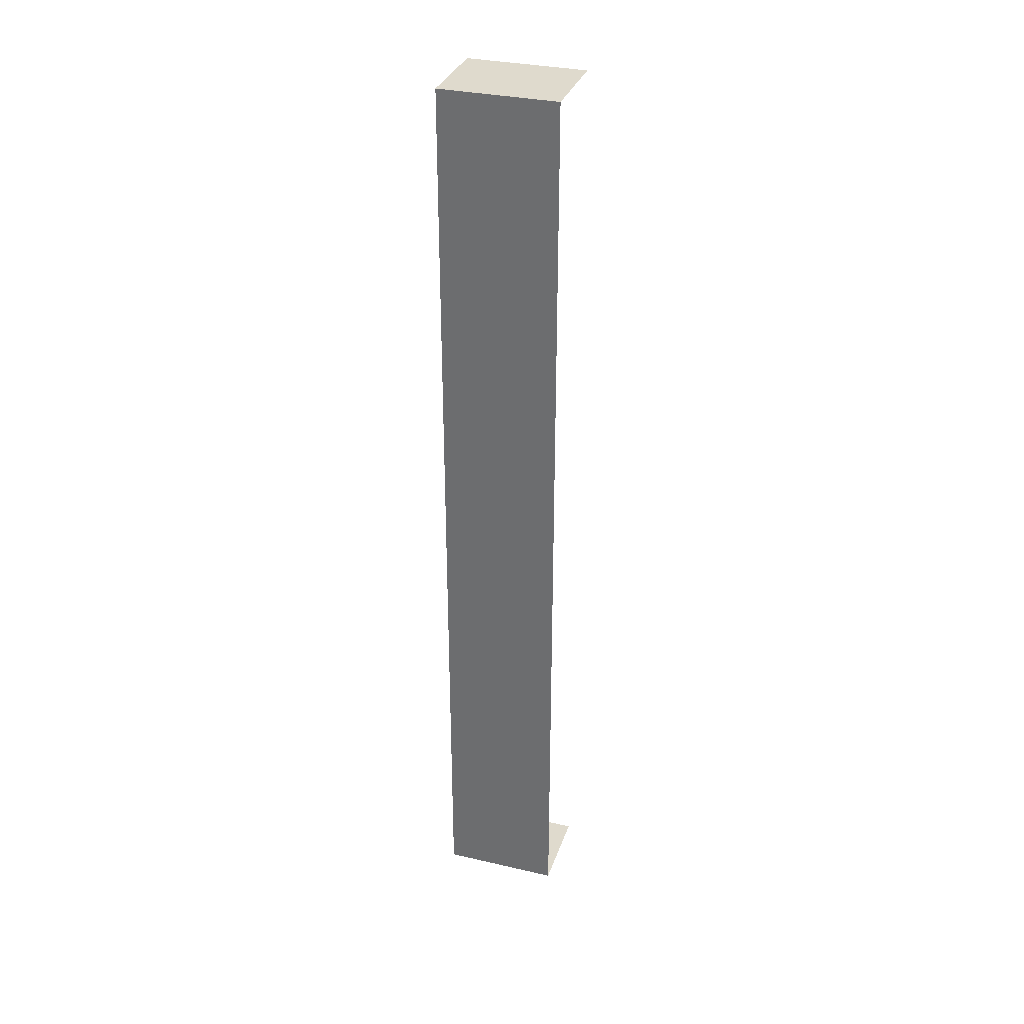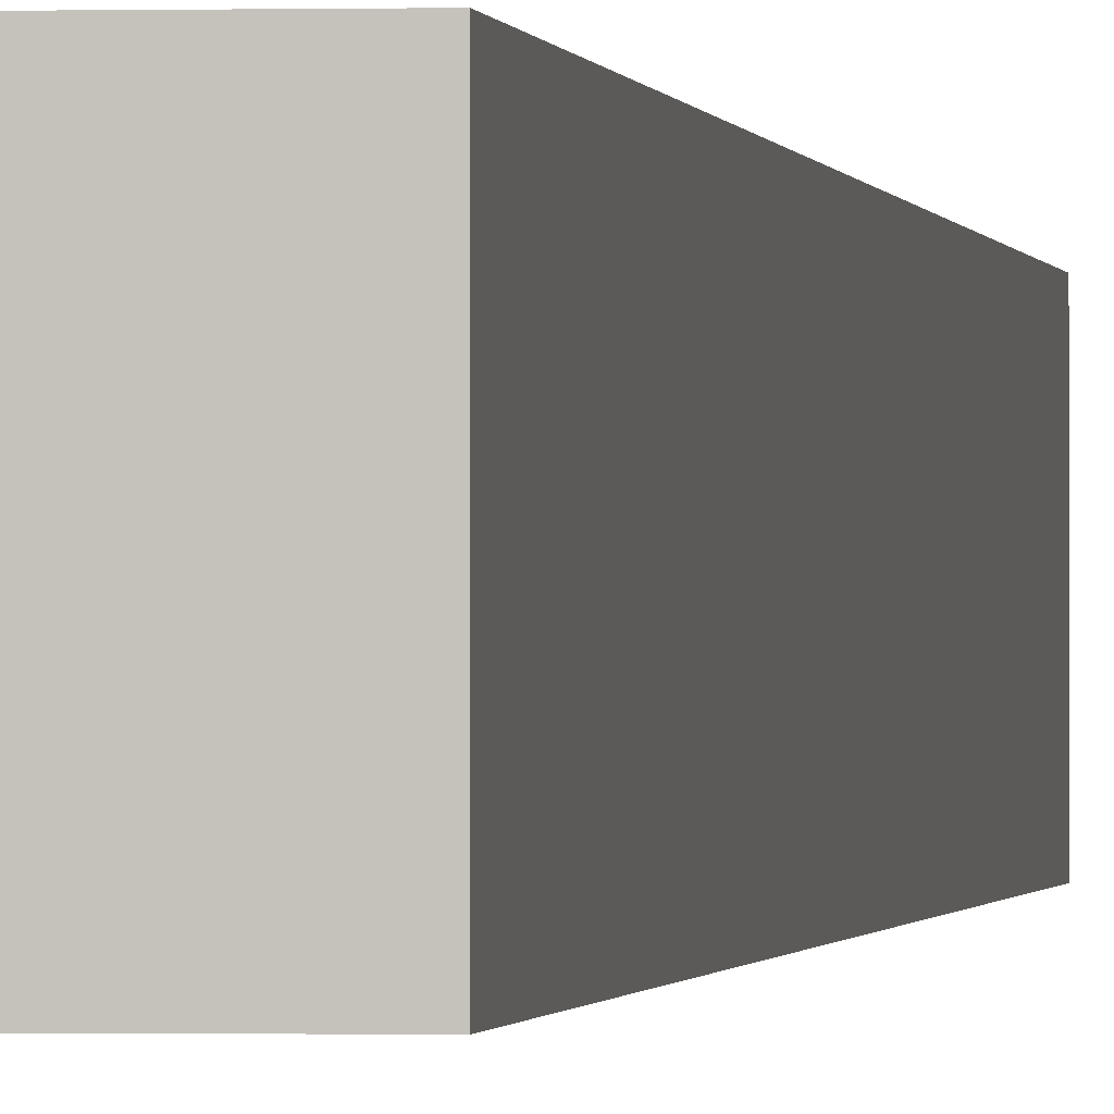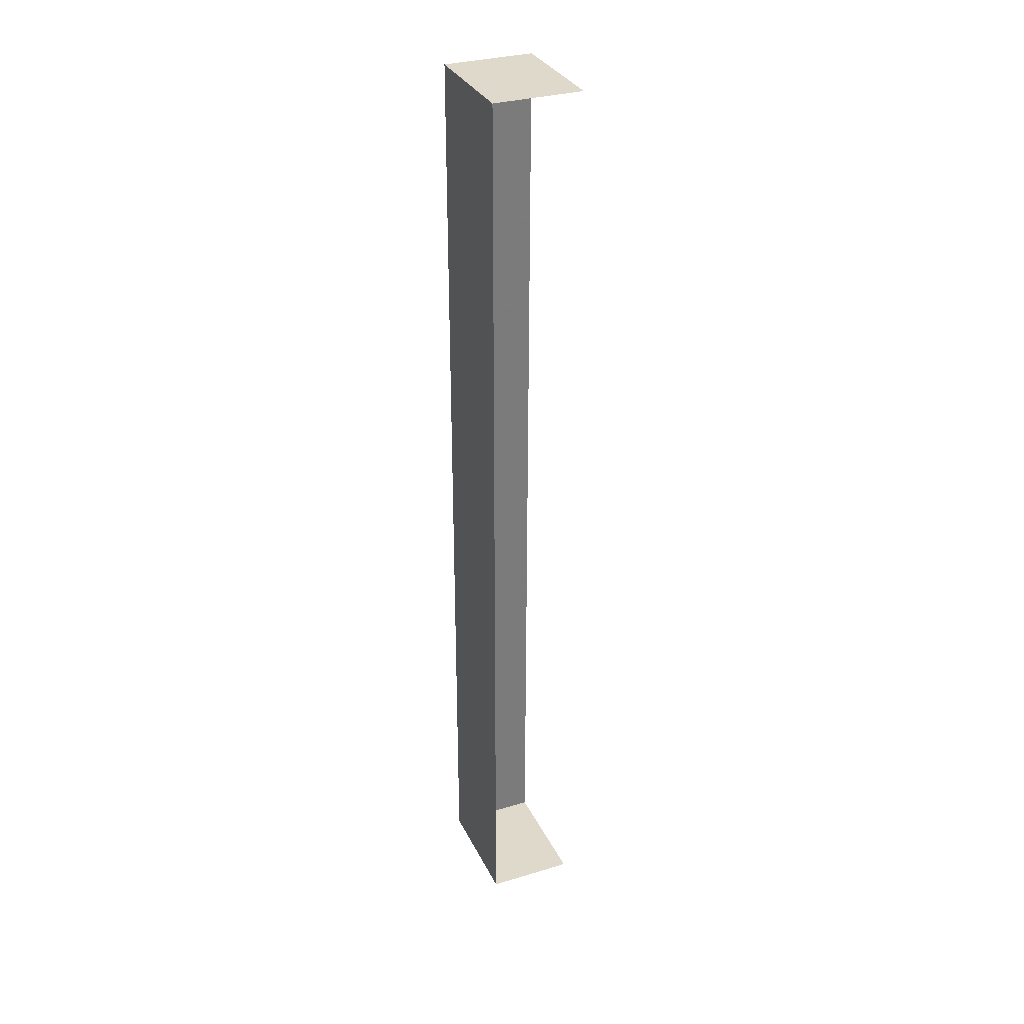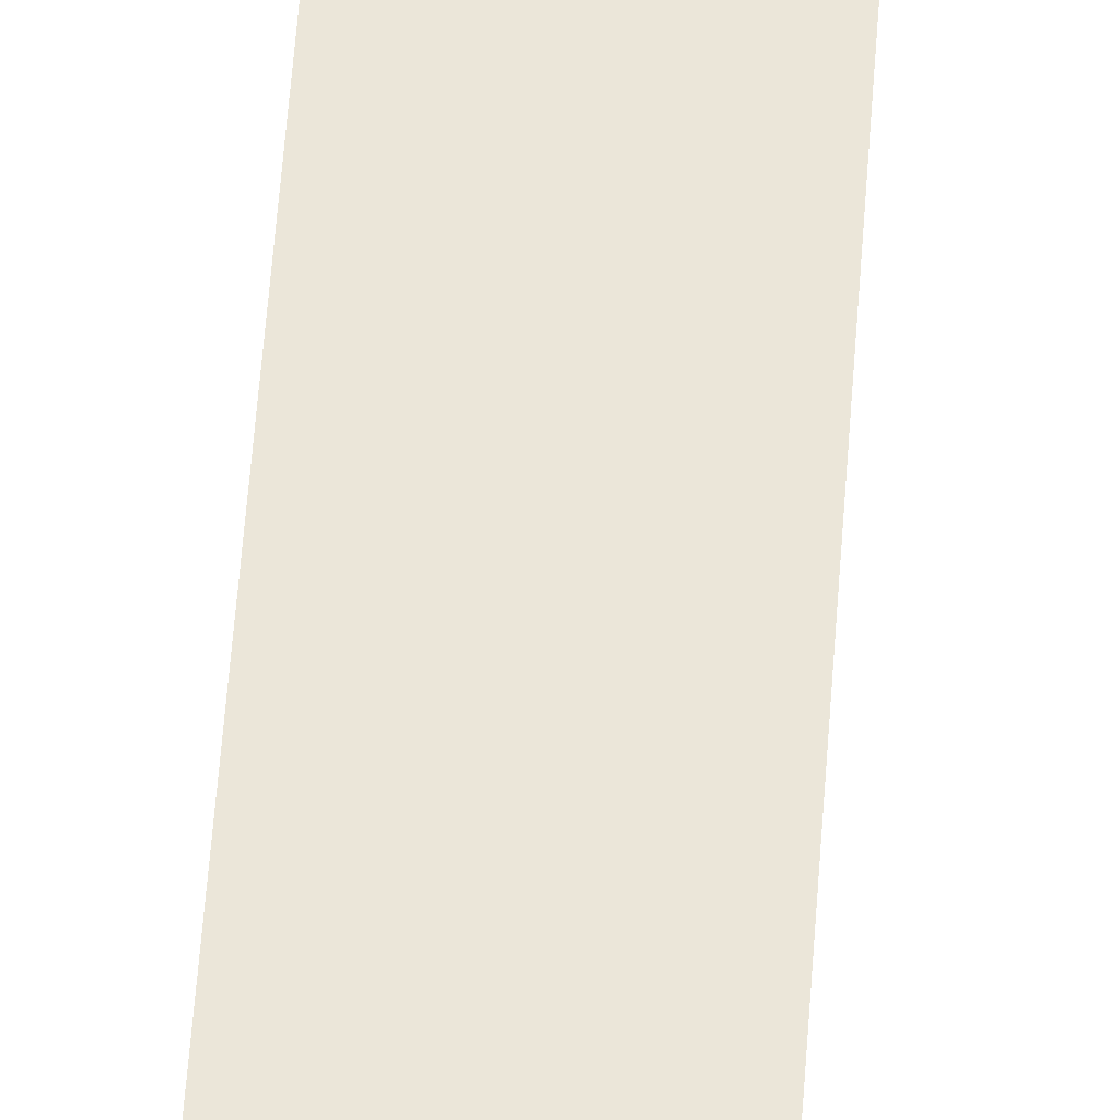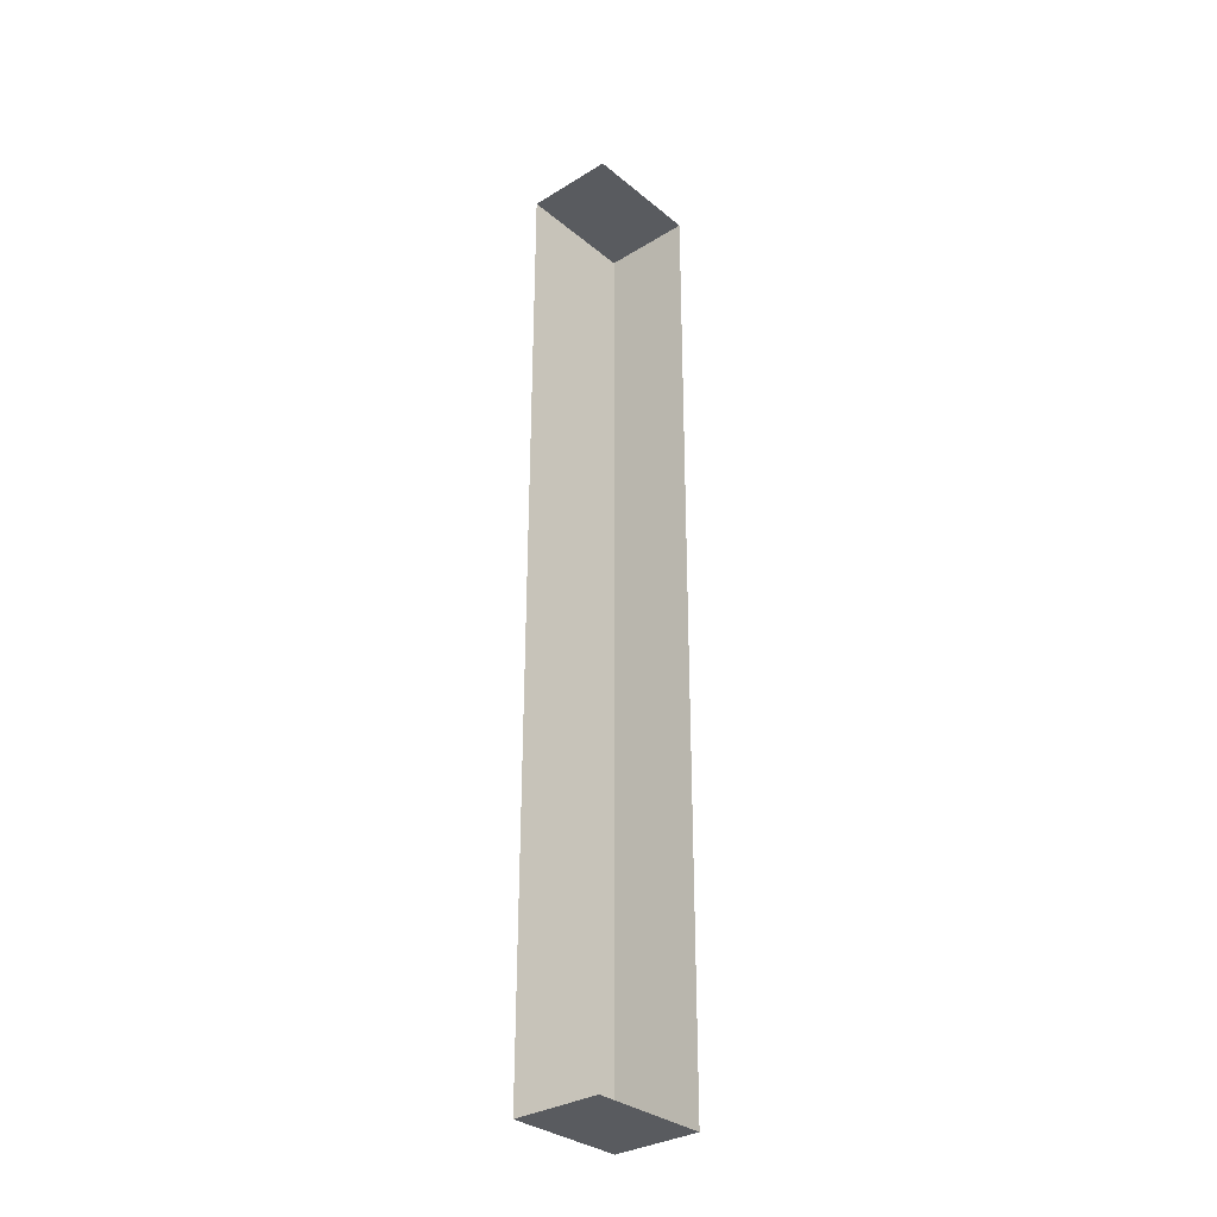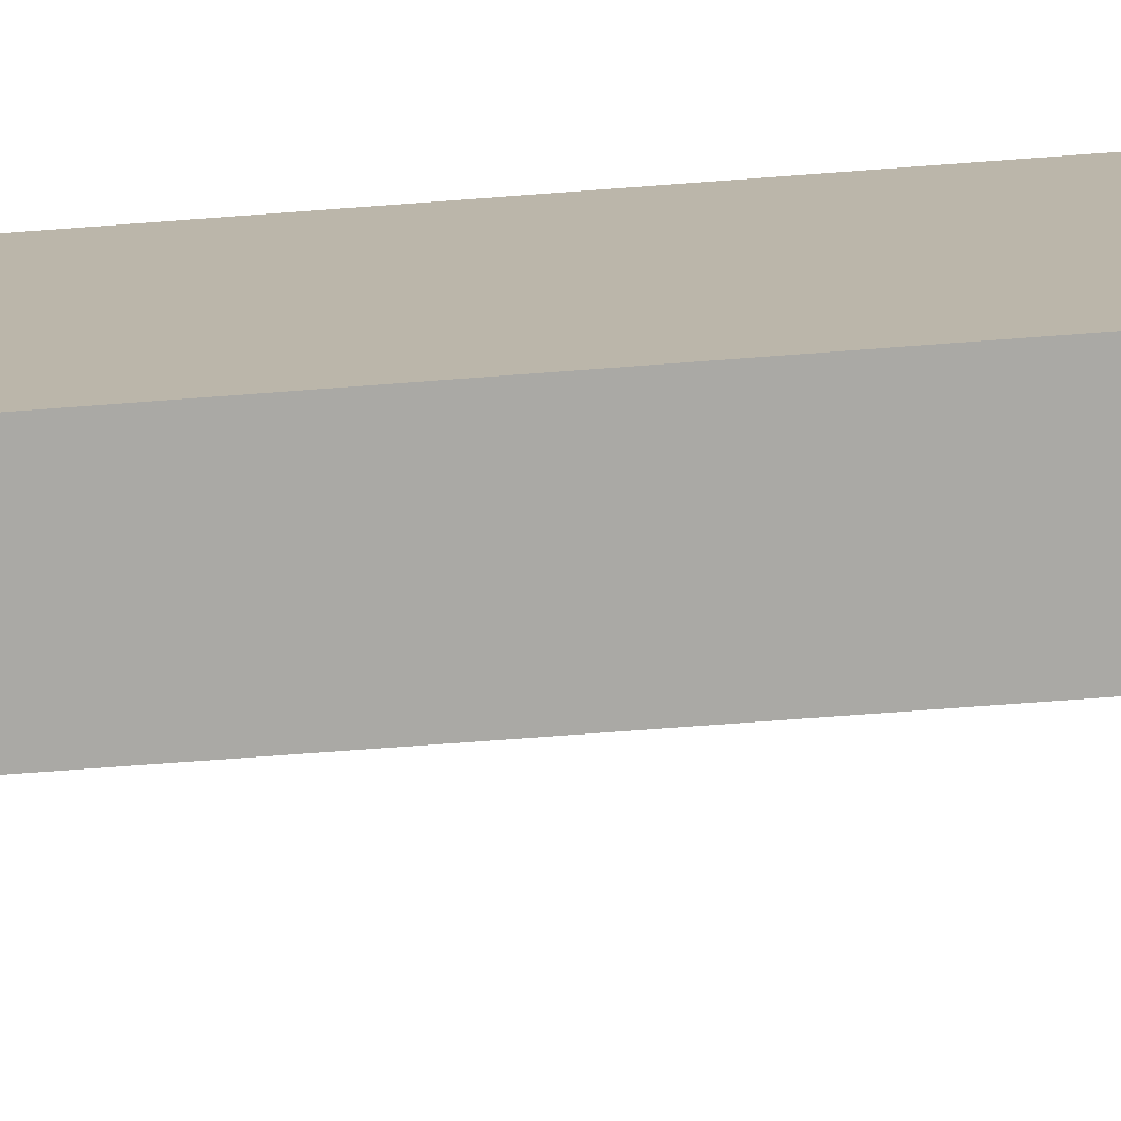
<metadata>
{"format":"obj","ext":"obj","renderer":"f3d","projection":"perspective","resolution":1024,"background":"white","views":[{"elev":32.9,"azim":107.6,"up":"+Y"},{"elev":-0.5,"azim":6.7,"up":"+Z"},{"elev":32.4,"azim":157.1,"up":"+Y"},{"elev":56.2,"azim":-175.8,"up":"+Z"},{"elev":-32.1,"azim":-138.8,"up":"+Y"},{"elev":-75.3,"azim":94.3,"up":"+Z"}]}
</metadata>
<code>
v -3.724e+05 -1.056e+05 23.39
v -3.724e+05 -1.057e+05 23.39
v -3.724e+05 -1.057e+05 23.39
v -3.724e+05 -1.056e+05 23.39
v -3.724e+05 -1.056e+05 26.42
v -3.724e+05 -1.056e+05 26.42
v -3.724e+05 -1.057e+05 26.42
v -3.724e+05 -1.057e+05 26.42
f 1 2 3
f 4 1 3
f 6 4 3
f 7 6 3
f 5 6 7
f 8 5 7
f 8 3 2
f 8 7 3
f 5 1 4
f 6 5 4
f 5 2 1
f 5 8 2

</code>
